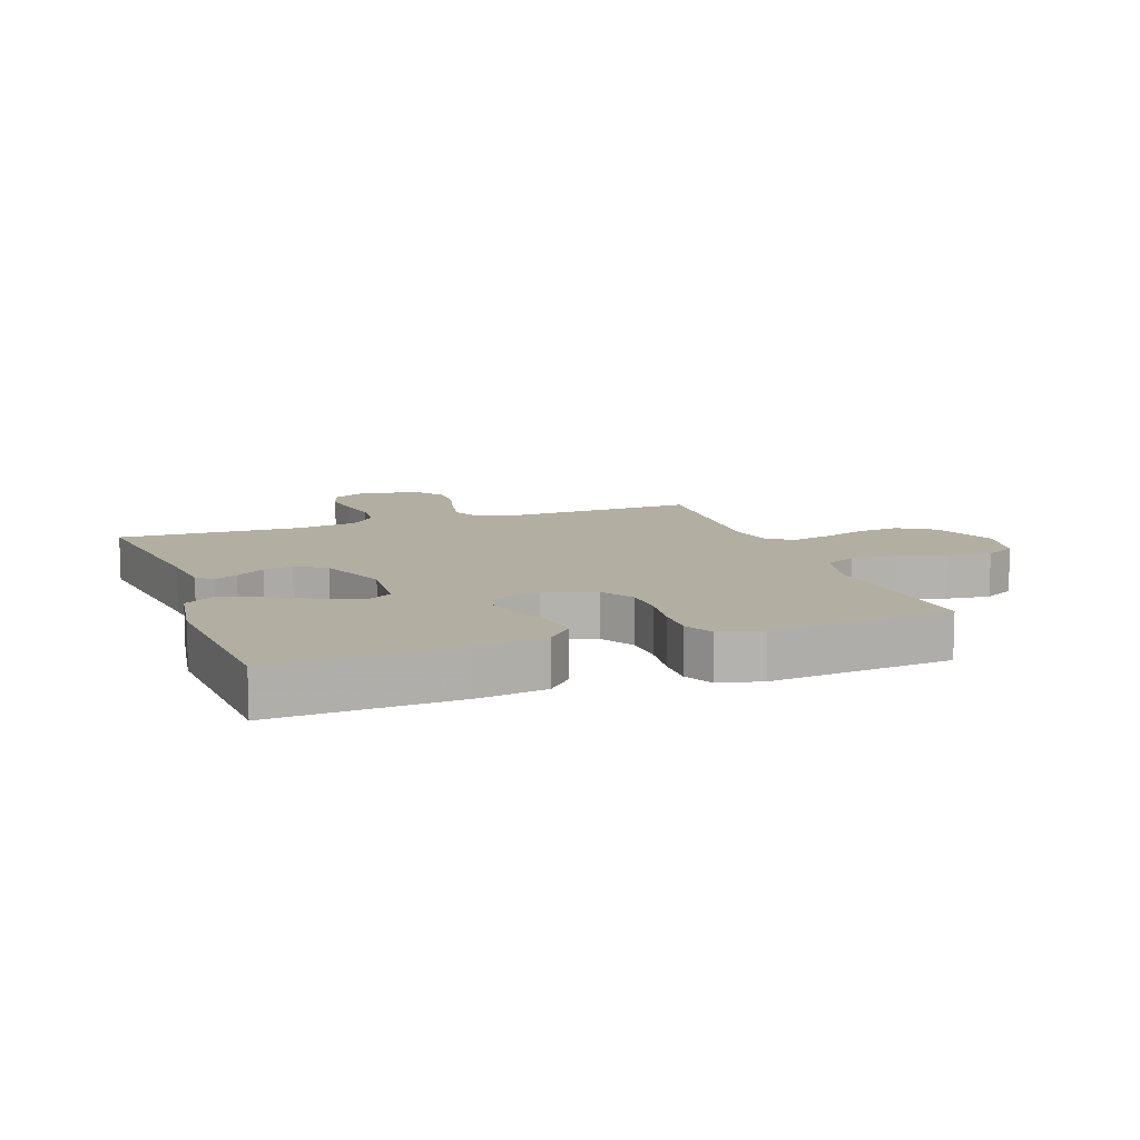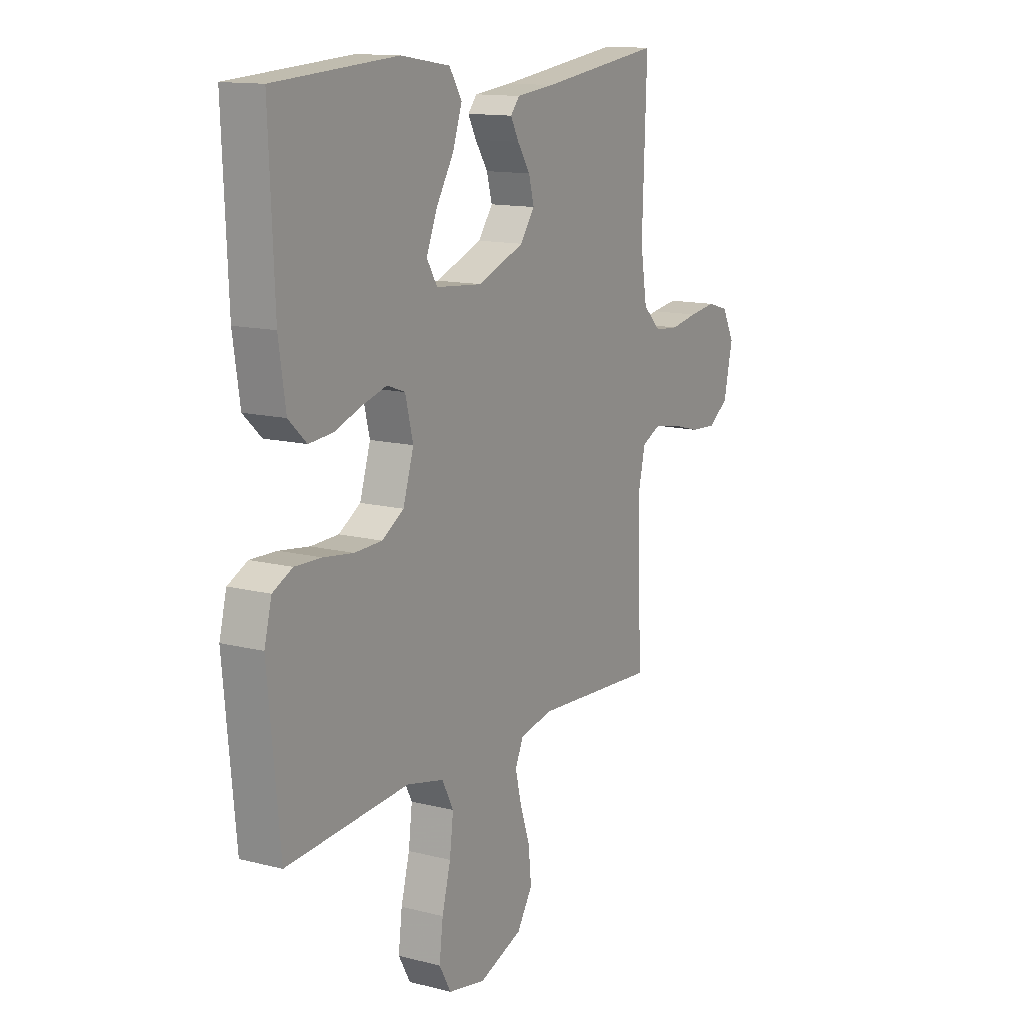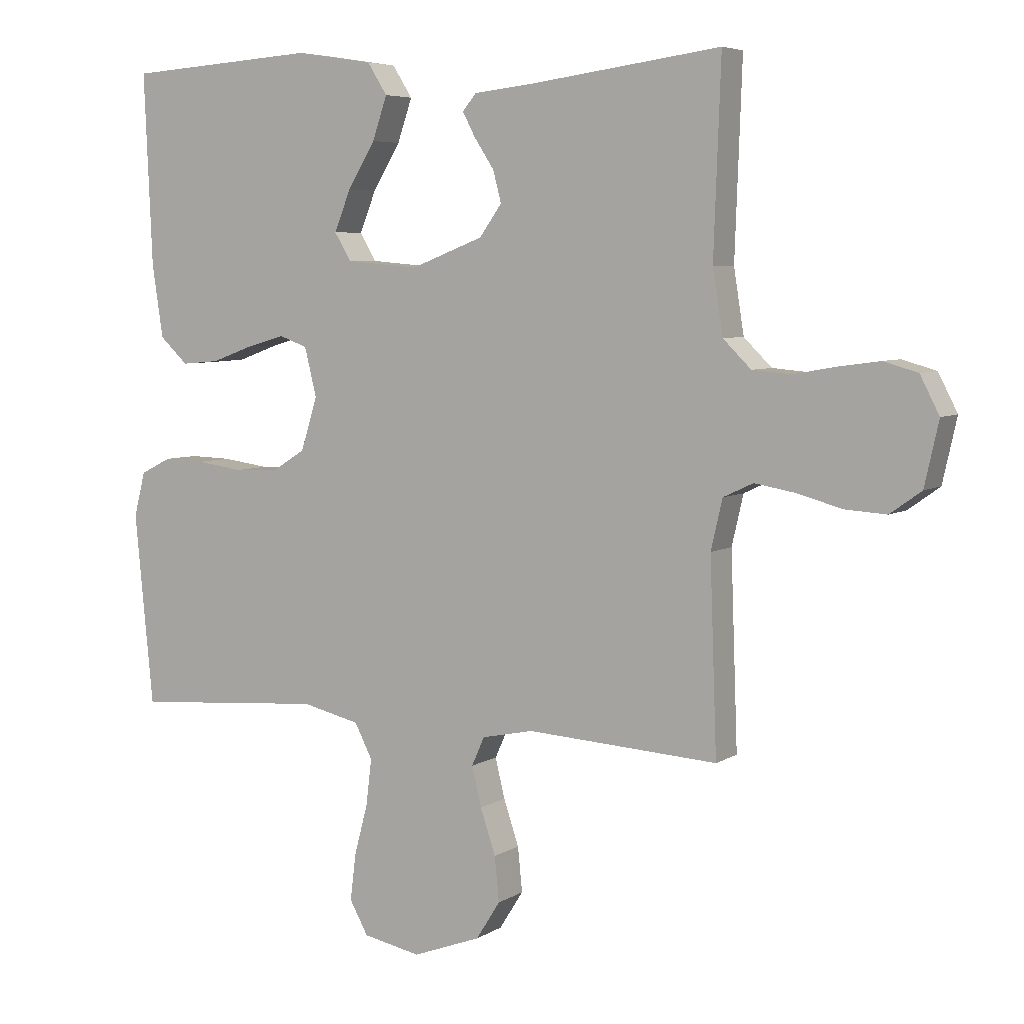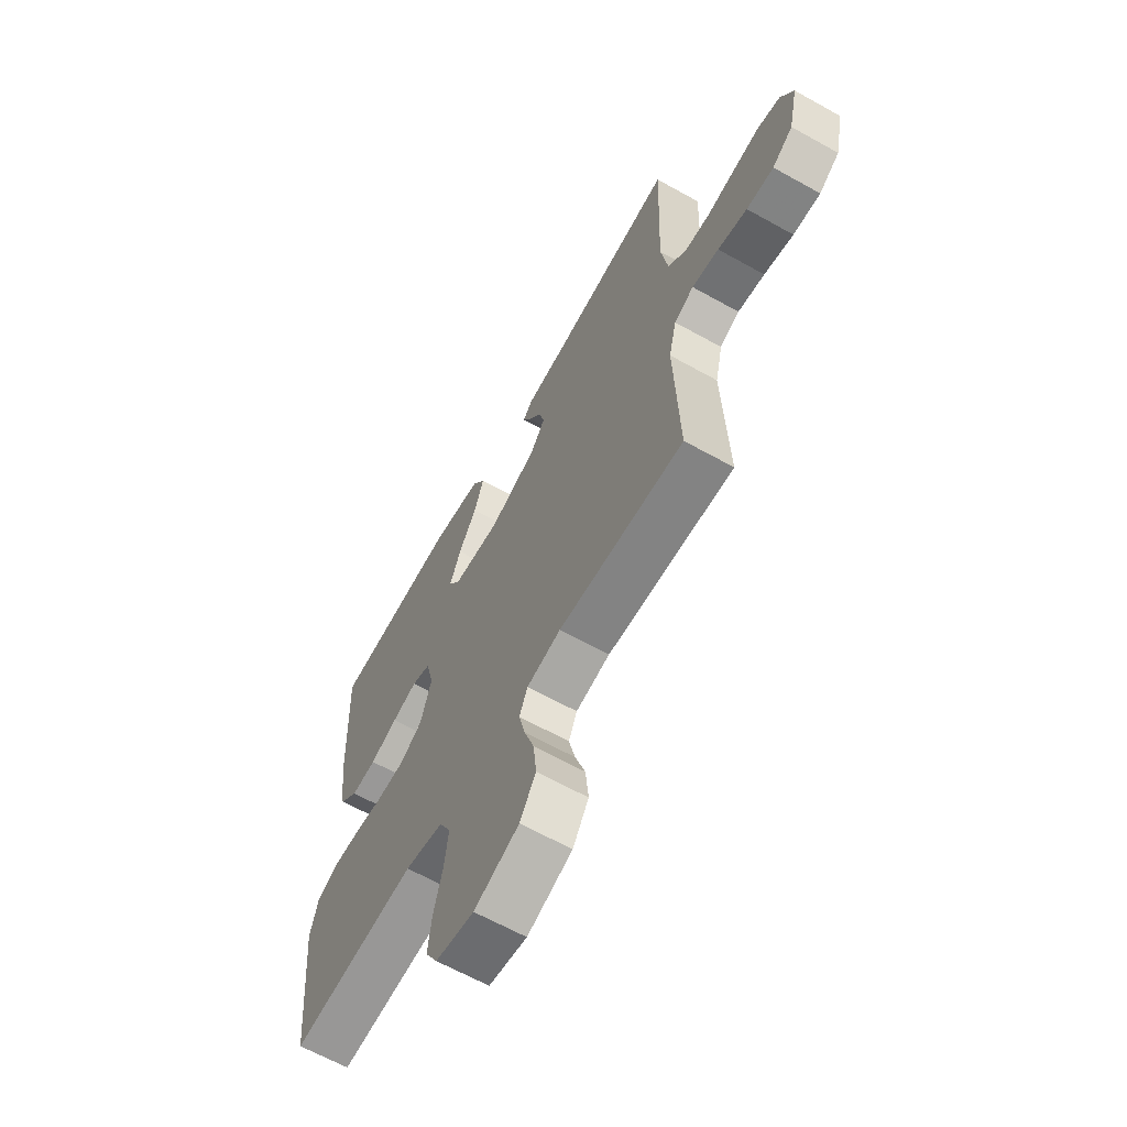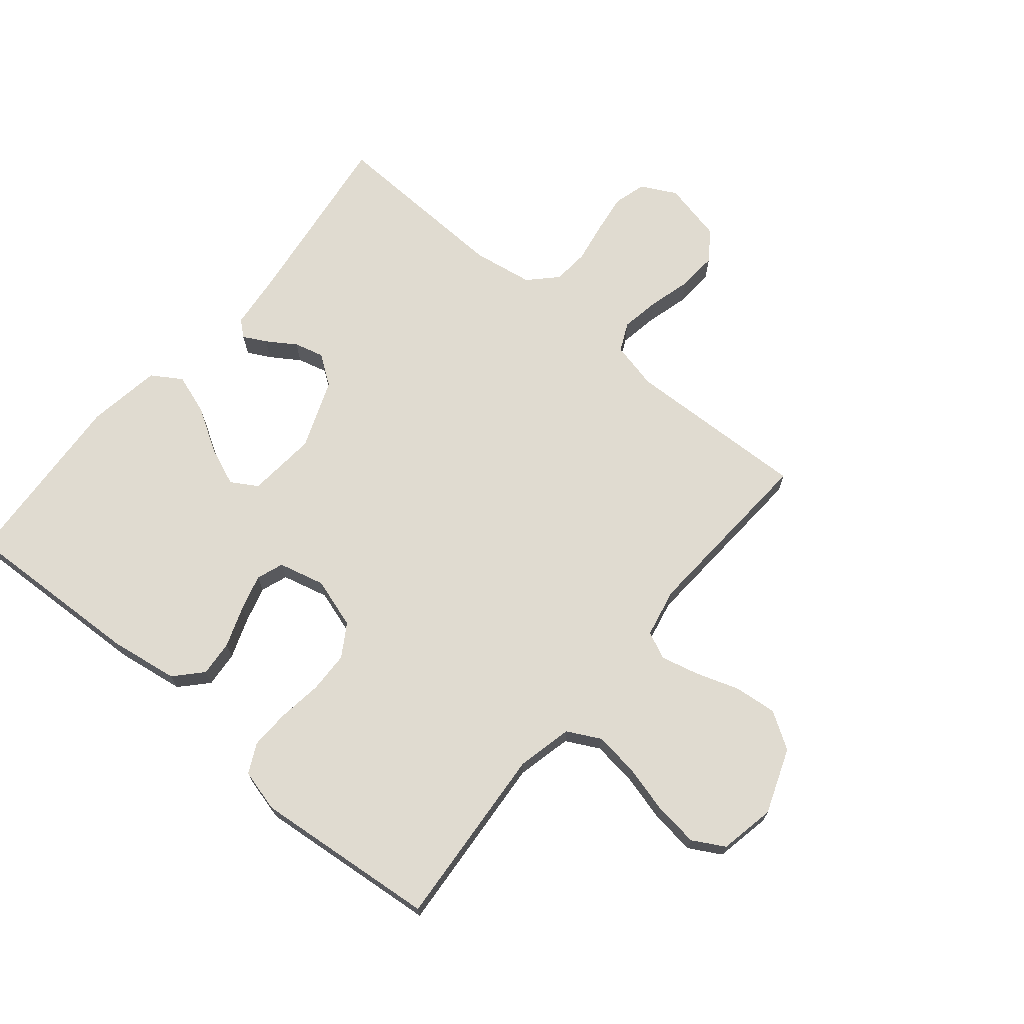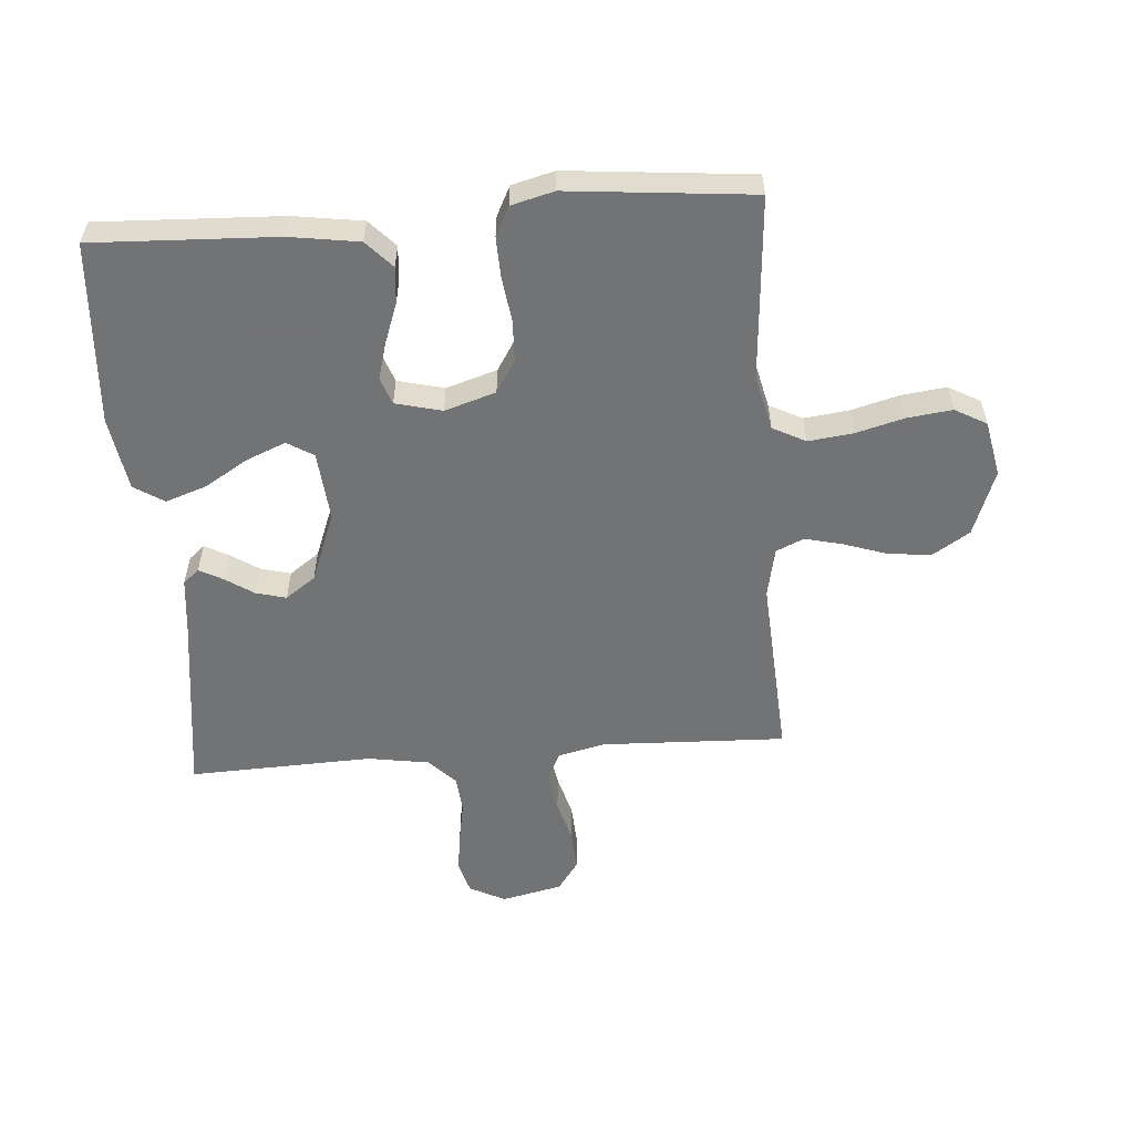
<metadata>
{"format":"obj","ext":"obj","renderer":"f3d","projection":"perspective","resolution":1024,"background":"white","views":[{"elev":10.7,"azim":70.1,"up":"+Y"},{"elev":13.3,"azim":120.2,"up":"+Z"},{"elev":5.7,"azim":-150.2,"up":"+Z"},{"elev":-64.2,"azim":-119.4,"up":"+Z"},{"elev":70.0,"azim":129.8,"up":"+Y"},{"elev":-55.9,"azim":94.4,"up":"+Y"}]}
</metadata>
<code>
v -0.5 0.07 -0.5
v -0.489 0.07 -0.2
v -0.507 0.07 -0.122
v -0.554 0.07 -0.1
v -0.618 0.07 -0.111
v -0.688 0.07 -0.13
v -0.753 0.07 -0.134
v -0.802 0.07 -0.099
v -0.824 0.07 0
v -0.794 0.07 0.058
v -0.741 0.07 0.073
v -0.676 0.07 0.064
v -0.609 0.07 0.052
v -0.549 0.07 0.057
v -0.505 0.07 0.1
v -0.489 0.07 0.2
v -0.5 0.07 0.5
v -0.2 0.07 0.46
v -0.107 0.07 0.45
v -0.085 0.07 0.424
v -0.105 0.07 0.386
v -0.136 0.07 0.339
v -0.149 0.07 0.29
v -0.114 0.07 0.241
v 0 0.07 0.197
v 0.114 0.07 0.207
v 0.14 0.07 0.25
v 0.114 0.07 0.314
v 0.071 0.07 0.385
v 0.048 0.07 0.452
v 0.079 0.07 0.501
v 0.2 0.07 0.52
v 0.5 0.07 0.5
v 0.487 0.07 0.2
v 0.47 0.07 0.087
v 0.426 0.07 0.046
v 0.367 0.07 0.051
v 0.301 0.07 0.075
v 0.241 0.07 0.092
v 0.197 0.07 0.076
v 0.178 0.07 0
v 0.204 0.07 -0.083
v 0.257 0.07 -0.116
v 0.325 0.07 -0.118
v 0.398 0.07 -0.108
v 0.463 0.07 -0.106
v 0.511 0.07 -0.13
v 0.529 0.07 -0.2
v 0.5 0.07 -0.5
v 0.2 0.07 -0.477
v 0.109 0.07 -0.498
v 0.081 0.07 -0.552
v 0.09 0.07 -0.625
v 0.111 0.07 -0.704
v 0.12 0.07 -0.777
v 0.091 0.07 -0.829
v 0 0.07 -0.847
v -0.107 0.07 -0.807
v -0.145 0.07 -0.747
v -0.138 0.07 -0.677
v -0.114 0.07 -0.606
v -0.099 0.07 -0.544
v -0.119 0.07 -0.499
v -0.2 0.07 -0.482
v -0.5 0 -0.5
v -0.489 0 -0.2
v -0.507 0 -0.122
v -0.554 0 -0.1
v -0.618 0 -0.111
v -0.688 0 -0.13
v -0.753 0 -0.134
v -0.802 0 -0.099
v -0.824 0 0
v -0.794 0 0.058
v -0.741 0 0.073
v -0.676 0 0.064
v -0.609 0 0.052
v -0.549 0 0.057
v -0.505 0 0.1
v -0.489 0 0.2
v -0.5 0 0.5
v -0.2 0 0.46
v -0.107 0 0.45
v -0.085 0 0.424
v -0.105 0 0.386
v -0.136 0 0.339
v -0.149 0 0.29
v -0.114 0 0.241
v 0 0 0.197
v 0.114 0 0.207
v 0.14 0 0.25
v 0.114 0 0.314
v 0.071 0 0.385
v 0.048 0 0.452
v 0.079 0 0.501
v 0.2 0 0.52
v 0.5 0 0.5
v 0.487 0 0.2
v 0.47 0 0.087
v 0.426 0 0.046
v 0.367 0 0.051
v 0.301 0 0.075
v 0.241 0 0.092
v 0.197 0 0.076
v 0.178 0 0
v 0.204 0 -0.083
v 0.257 0 -0.116
v 0.325 0 -0.118
v 0.398 0 -0.108
v 0.463 0 -0.106
v 0.511 0 -0.13
v 0.529 0 -0.2
v 0.5 0 -0.5
v 0.2 0 -0.477
v 0.109 0 -0.498
v 0.081 0 -0.552
v 0.09 0 -0.625
v 0.111 0 -0.704
v 0.12 0 -0.777
v 0.091 0 -0.829
v 0 0 -0.847
v -0.107 0 -0.807
v -0.145 0 -0.747
v -0.138 0 -0.677
v -0.114 0 -0.606
v -0.099 0 -0.544
v -0.119 0 -0.499
v -0.2 0 -0.482
f 58 59 60 61
f 58 61 62
f 57 58 62
f 56 57 62
f 53 54 55 56
f 52 53 56 62
f 51 52 62 63
f 47 48 49 50
f 44 45 46 47
f 43 44 47 50
f 42 43 50 51
f 35 36 37 38
f 35 38 39
f 34 35 39
f 33 34 39 40
f 31 32 33 40
f 28 29 30 31
f 27 28 31
f 19 20 21 22
f 18 19 22 23
f 16 17 18 23
f 15 16 23 24
f 10 11 12 13
f 8 9 10 13
f 8 13 14
f 5 6 7 8
f 4 5 8 14
f 3 4 14 15
f 64 1 2
f 41 42 51 63
f 27 31 40
f 26 27 40 41
f 25 26 41 63
f 24 25 63 64
f 15 24 64
f 2 3 15 64
f 125 124 123 122
f 126 125 122
f 126 122 121
f 126 121 120
f 120 119 118 117
f 126 120 117 116
f 127 126 116 115
f 114 113 112 111
f 111 110 109 108
f 114 111 108 107
f 115 114 107 106
f 102 101 100 99
f 103 102 99
f 103 99 98
f 104 103 98 97
f 104 97 96 95
f 95 94 93 92
f 95 92 91
f 86 85 84 83
f 87 86 83 82
f 87 82 81 80
f 88 87 80 79
f 77 76 75 74
f 77 74 73 72
f 78 77 72
f 72 71 70 69
f 78 72 69 68
f 79 78 68 67
f 66 65 128
f 127 115 106 105
f 104 95 91
f 105 104 91 90
f 127 105 90 89
f 128 127 89 88
f 128 88 79
f 128 79 67 66
f 1 65 66 2
f 2 66 67 3
f 3 67 68 4
f 4 68 69 5
f 5 69 70 6
f 6 70 71 7
f 7 71 72 8
f 8 72 73 9
f 9 73 74 10
f 10 74 75 11
f 11 75 76 12
f 12 76 77 13
f 13 77 78 14
f 14 78 79 15
f 15 79 80 16
f 16 80 81 17
f 17 81 82 18
f 18 82 83 19
f 19 83 84 20
f 20 84 85 21
f 21 85 86 22
f 22 86 87 23
f 23 87 88 24
f 24 88 89 25
f 25 89 90 26
f 26 90 91 27
f 27 91 92 28
f 28 92 93 29
f 29 93 94 30
f 30 94 95 31
f 31 95 96 32
f 32 96 97 33
f 33 97 98 34
f 34 98 99 35
f 35 99 100 36
f 36 100 101 37
f 37 101 102 38
f 38 102 103 39
f 39 103 104 40
f 40 104 105 41
f 41 105 106 42
f 42 106 107 43
f 43 107 108 44
f 44 108 109 45
f 45 109 110 46
f 46 110 111 47
f 47 111 112 48
f 48 112 113 49
f 49 113 114 50
f 50 114 115 51
f 51 115 116 52
f 52 116 117 53
f 53 117 118 54
f 54 118 119 55
f 55 119 120 56
f 56 120 121 57
f 57 121 122 58
f 58 122 123 59
f 59 123 124 60
f 60 124 125 61
f 61 125 126 62
f 62 126 127 63
f 63 127 128 64
f 64 128 65 1

</code>
